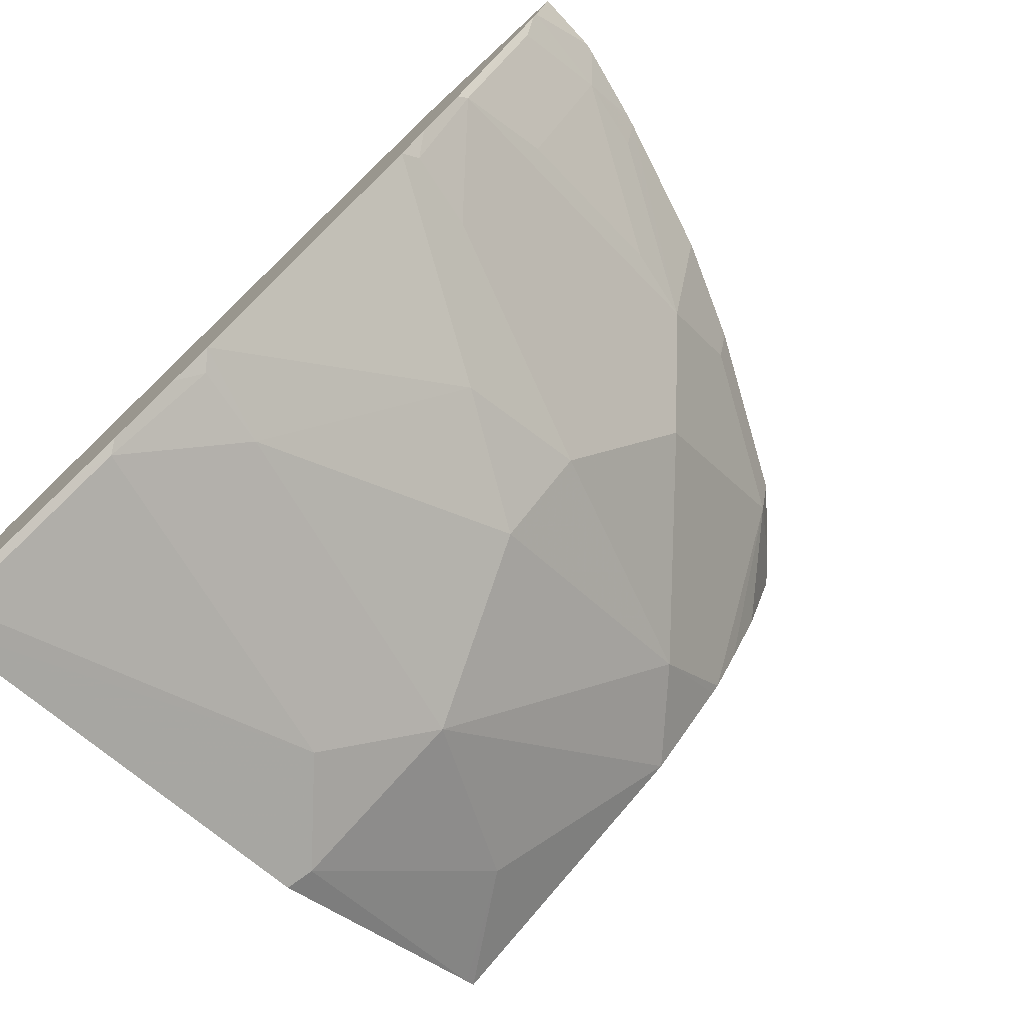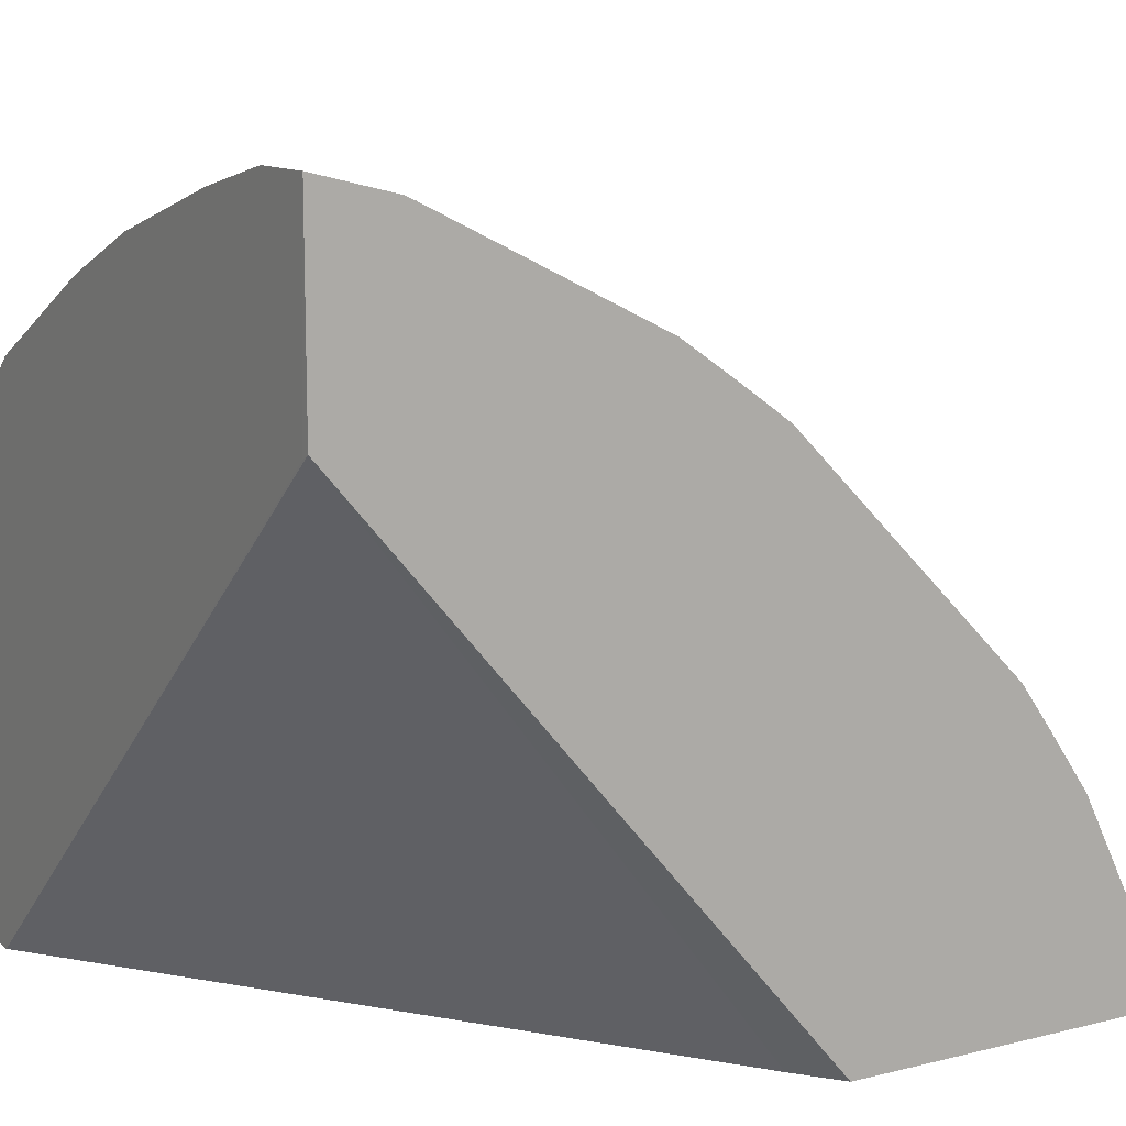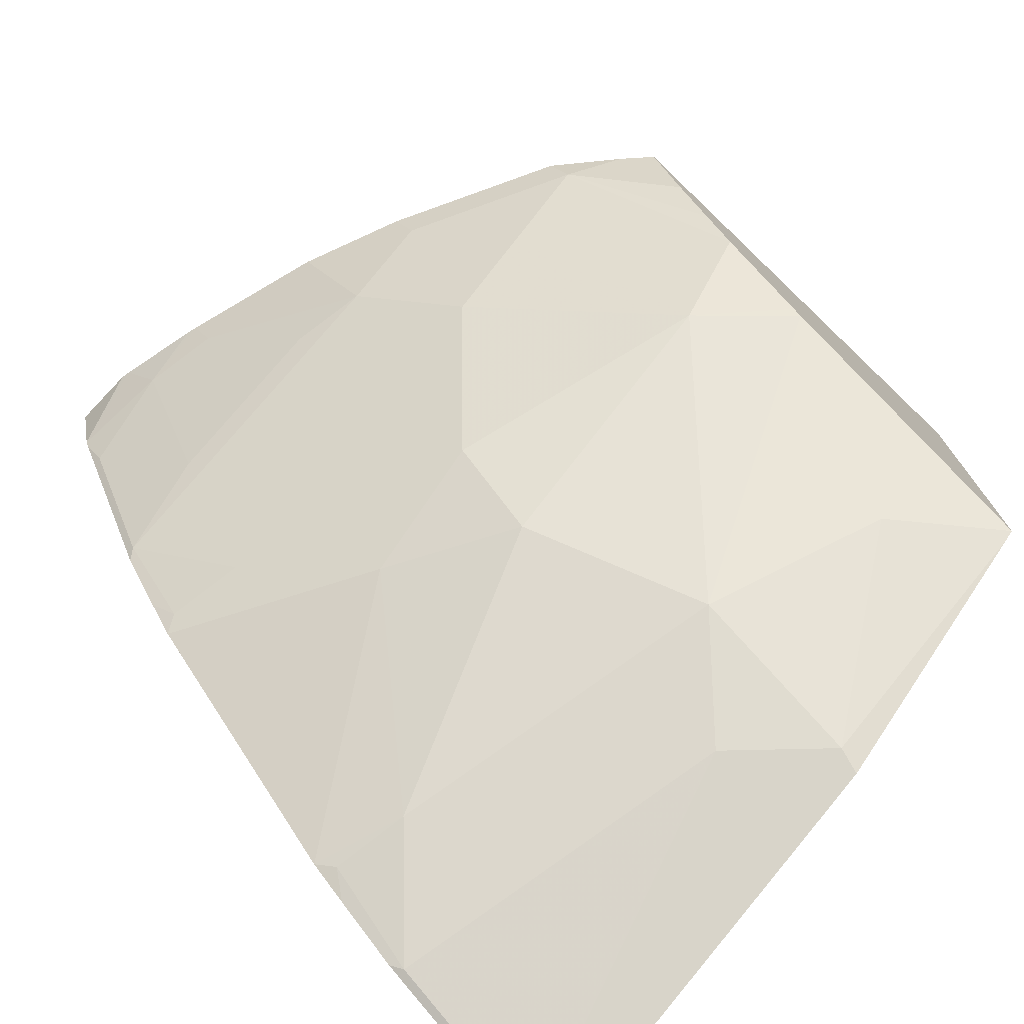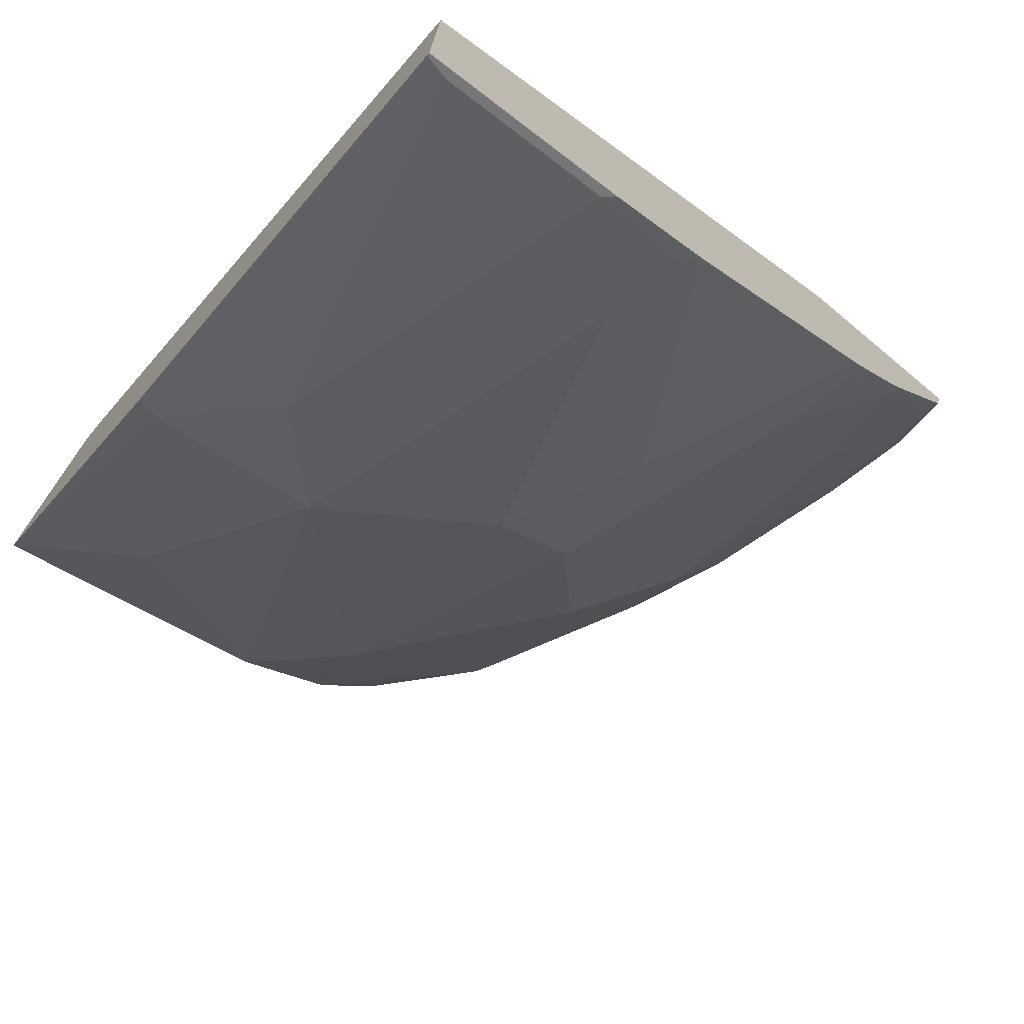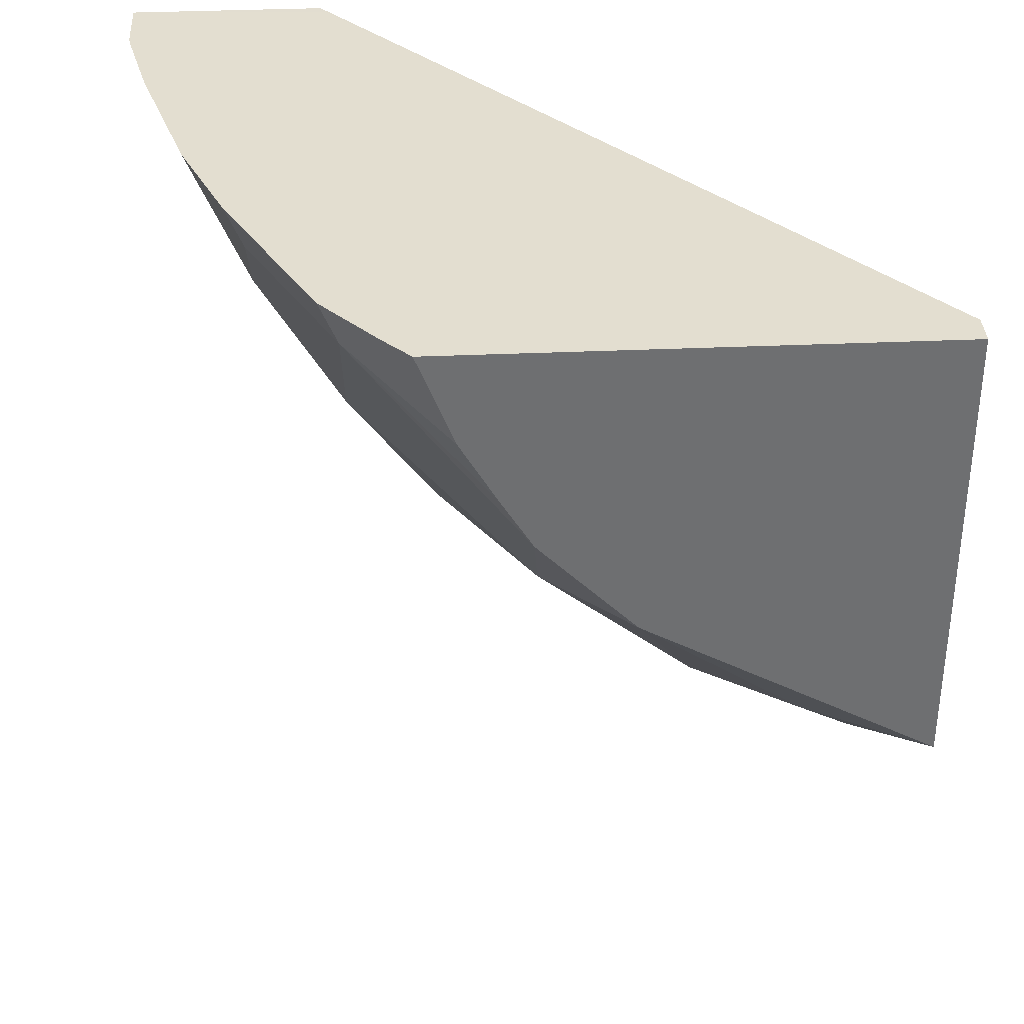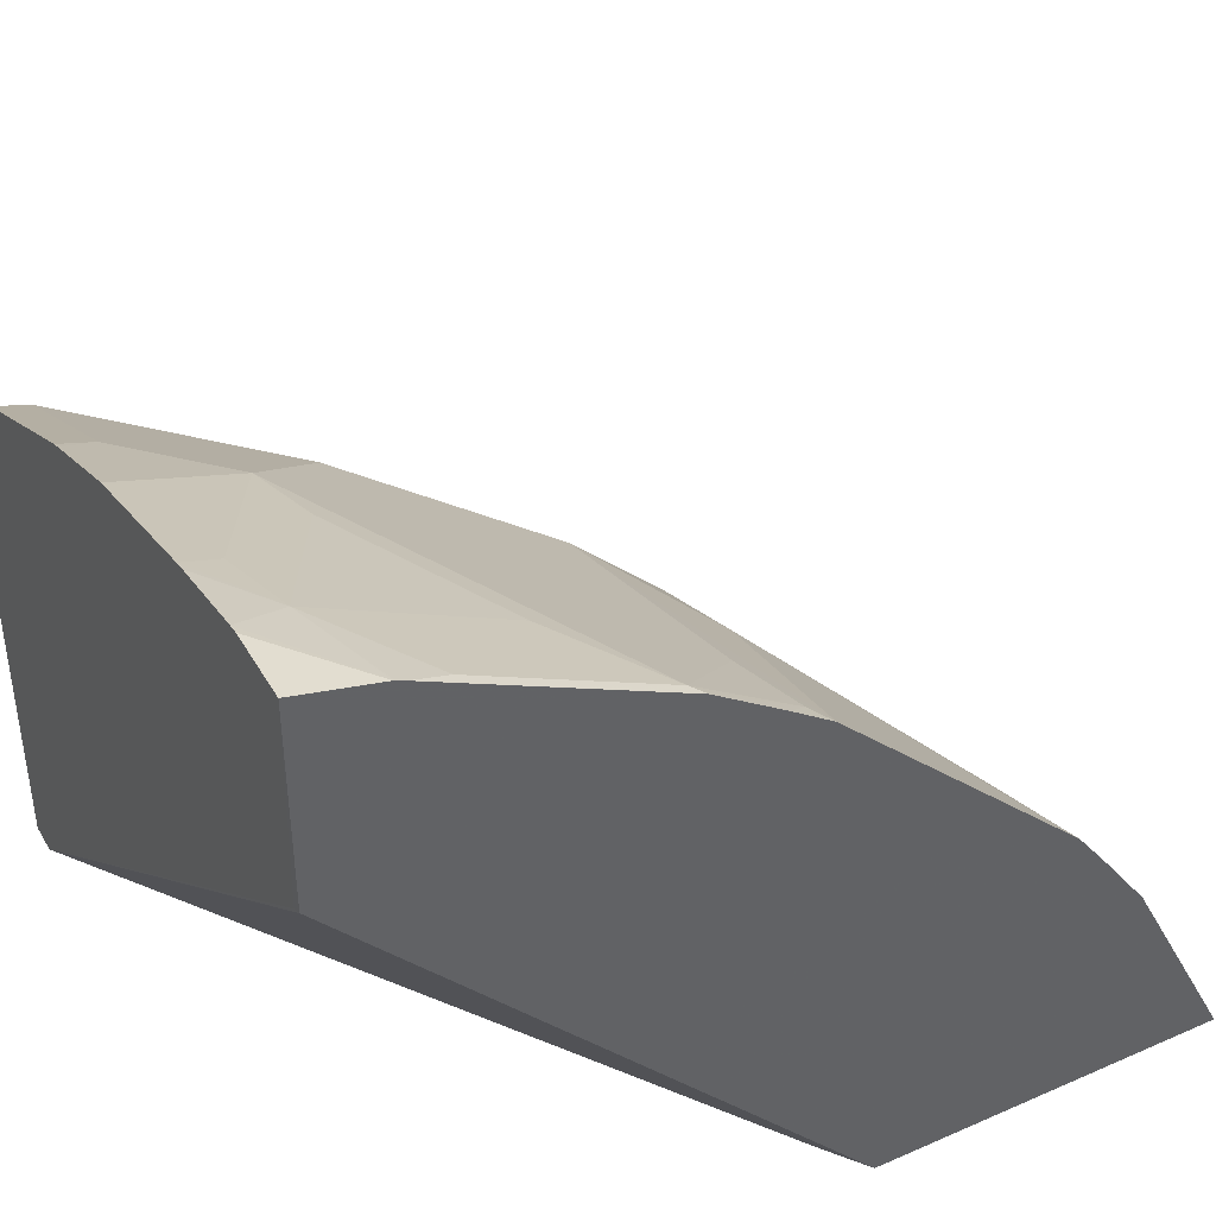
<metadata>
{"format":"obj","ext":"obj","renderer":"f3d","projection":"perspective","resolution":1024,"background":"white","views":[{"elev":-76.9,"azim":132.8,"up":"+Z"},{"elev":11.7,"azim":59.3,"up":"+Y"},{"elev":-75.3,"azim":-133.7,"up":"+Z"},{"elev":-74.2,"azim":50.2,"up":"+Z"},{"elev":35.8,"azim":-93.3,"up":"+Z"},{"elev":42.2,"azim":62.2,"up":"+Y"}]}
</metadata>
<code>
v -0.2247 0.6207 -0.4418
v -0.2247 0.5376 -0.4418
v -0.2247 0.6125 -0.4744
v -0.2532 0.6207 -0.4418
v -0.2289 0.5354 -0.4418
v -0.506 0.3002 -0.4418
v -0.2436 0.3002 -0.6306
v -0.2247 0.3002 -0.645
v -0.2247 0.6122 -0.475
v -0.2681 0.6092 -0.463
v -0.2574 0.6199 -0.4418
v -0.5191 0.3002 -0.4418
v -0.2247 0.3002 -0.7912
v -0.2247 0.6107 -0.4784
v -0.3016 0.6031 -0.457
v -0.2978 0.6108 -0.4418
v -0.2934 0.6119 -0.4418
v -0.2285 0.6031 -0.4935
v -0.2681 0.5727 -0.5362
v -0.3412 0.5727 -0.4996
v -0.5191 0.5037 -0.4418
v -0.5191 0.3002 -0.6329
v -0.2259 0.3002 -0.7912
v -0.2247 0.3687 -0.757
v -0.2247 0.6006 -0.4986
v -0.3747 0.5666 -0.4935
v -0.3618 0.5925 -0.4418
v -0.2285 0.5666 -0.5666
v -0.3016 0.5666 -0.5301
v -0.5072 0.5148 -0.4418
v -0.4843 0.5301 -0.457
v -0.5191 0.4888 -0.4794
v -0.5191 0.4204 -0.5666
v -0.4843 0.3473 -0.6397
v -0.5149 0.3002 -0.6362
v -0.2285 0.3107 -0.7859
v -0.2285 0.3838 -0.7494
v -0.3989 0.3002 -0.722
v -0.4112 0.3107 -0.7128
v -0.3701 0.329 -0.722
v -0.3747 0.3473 -0.7128
v -0.2247 0.3889 -0.7468
v -0.2247 0.5666 -0.5666
v -0.4112 0.5301 -0.5301
v -0.4478 0.5301 -0.4935
v -0.4112 0.5666 -0.457
v -0.4036 0.5757 -0.4418
v -0.2247 0.5641 -0.5717
v -0.2315 0.5361 -0.6093
v -0.265 0.5301 -0.6032
v -0.4805 0.5376 -0.4418
v -0.5118 0.4752 -0.5118
v -0.5191 0.4736 -0.5053
v -0.4843 0.457 -0.5666
v -0.4112 0.3838 -0.6763
v -0.5191 0.4241 -0.563
v -0.4086 0.3002 -0.7181
v -0.265 0.4204 -0.7128
v -0.2315 0.4265 -0.7189
v -0.2247 0.4166 -0.7276
v -0.3747 0.4935 -0.6032
v -0.4074 0.5742 -0.4418
v -0.2247 0.5448 -0.5993
v -0.2247 0.5327 -0.6161
v -0.5191 0.4606 -0.5264
v -0.3747 0.457 -0.6397
v -0.5191 0.457 -0.5301
v -0.2247 0.4333 -0.7155
v -0.3168 0.4874 -0.6336
f 28 49 50
f 31 51 62
f 28 48 49
f 28 50 29
f 29 50 44
f 30 51 31
f 31 53 32
f 31 45 52
f 31 52 53
f 33 55 34
f 33 54 55
f 28 43 48
f 33 56 54
f 31 62 46
f 26 47 27
f 23 37 24
f 26 31 46
f 26 45 31
f 26 44 45
f 26 29 44
f 25 43 28
f 24 37 42
f 23 41 36
f 23 40 41
f 23 39 40
f 23 38 39
f 23 36 37
f 22 34 35
f 34 55 39
f 22 33 34
f 26 46 47
f 34 39 35
f 58 66 69
f 36 41 37
f 21 31 32
f 64 68 69
f 61 69 66
f 61 64 69
f 59 68 60
f 58 69 68
f 58 68 59
f 55 66 58
f 54 67 65
f 54 56 67
f 54 66 55
f 54 61 66
f 52 54 65
f 52 65 53
f 50 64 61
f 49 63 64
f 49 64 50
f 37 41 58
f 37 58 59
f 37 59 60
f 37 60 42
f 38 57 39
f 39 55 41
f 35 39 57
f 39 41 40
f 44 50 61
f 44 61 54
f 44 54 45
f 45 54 52
f 46 62 47
f 48 63 49
f 41 55 58
f 21 30 31
f 1 3 4
f 19 28 29
f 2 7 8
f 2 6 7
f 2 5 6
f 1 5 2
f 1 6 5
f 1 12 6
f 1 21 12
f 1 30 21
f 1 51 30
f 1 62 51
f 1 47 62
f 1 27 47
f 1 16 27
f 1 17 16
f 3 9 10
f 1 4 11
f 1 14 9
f 1 25 14
f 1 43 25
f 1 48 43
f 1 63 48
f 1 64 63
f 1 68 64
f 1 60 68
f 1 42 60
f 1 24 42
f 1 13 24
f 1 8 13
f 1 2 8
f 20 29 26
f 1 9 3
f 3 10 11
f 1 11 17
f 6 12 22
f 19 29 20
f 3 11 4
f 18 28 19
f 18 25 28
f 16 26 27
f 15 26 16
f 15 20 26
f 14 25 18
f 13 23 24
f 12 33 22
f 12 67 56
f 12 65 67
f 12 53 65
f 12 32 53
f 12 21 32
f 12 56 33
f 6 57 38
f 6 35 57
f 10 20 15
f 6 38 23
f 6 23 13
f 6 13 8
f 6 22 35
f 9 14 10
f 6 8 7
f 10 16 17
f 10 17 11
f 10 14 18
f 10 18 19
f 10 19 20
f 10 15 16

</code>
